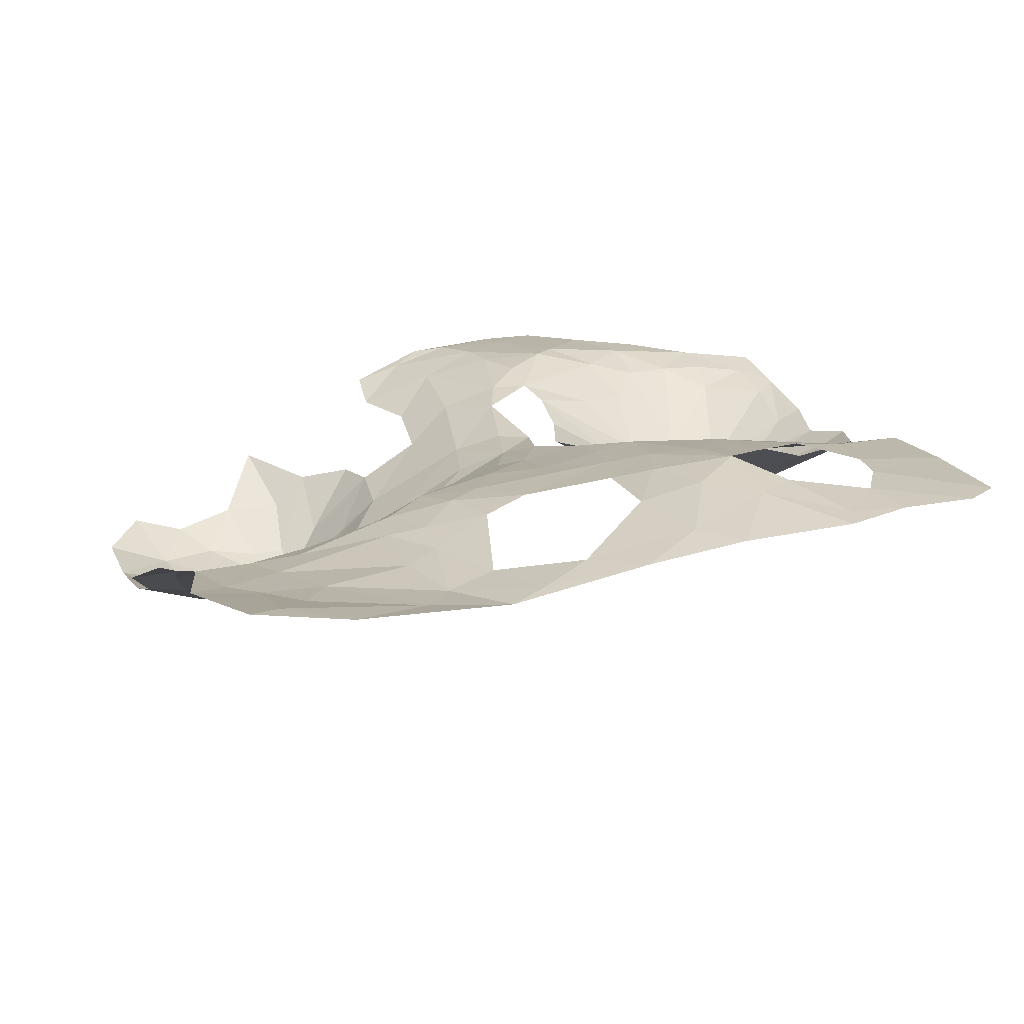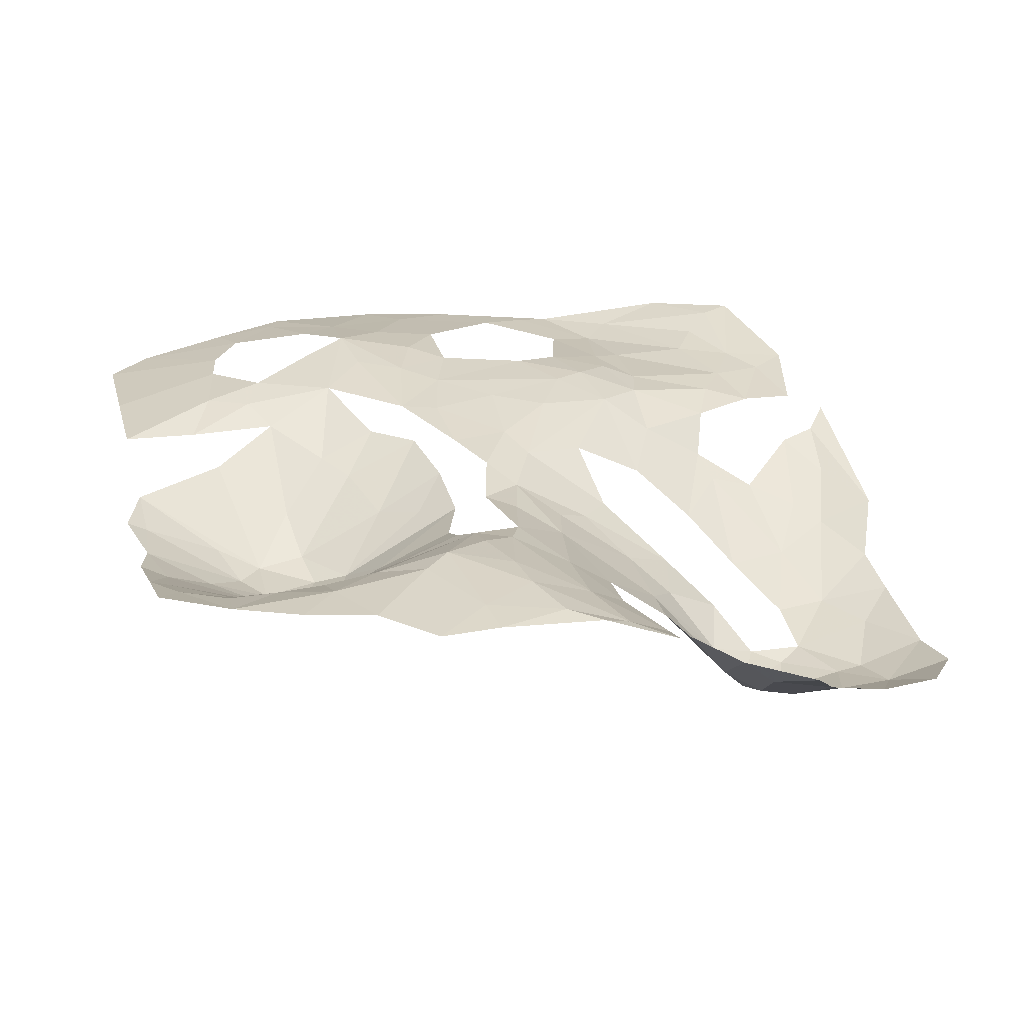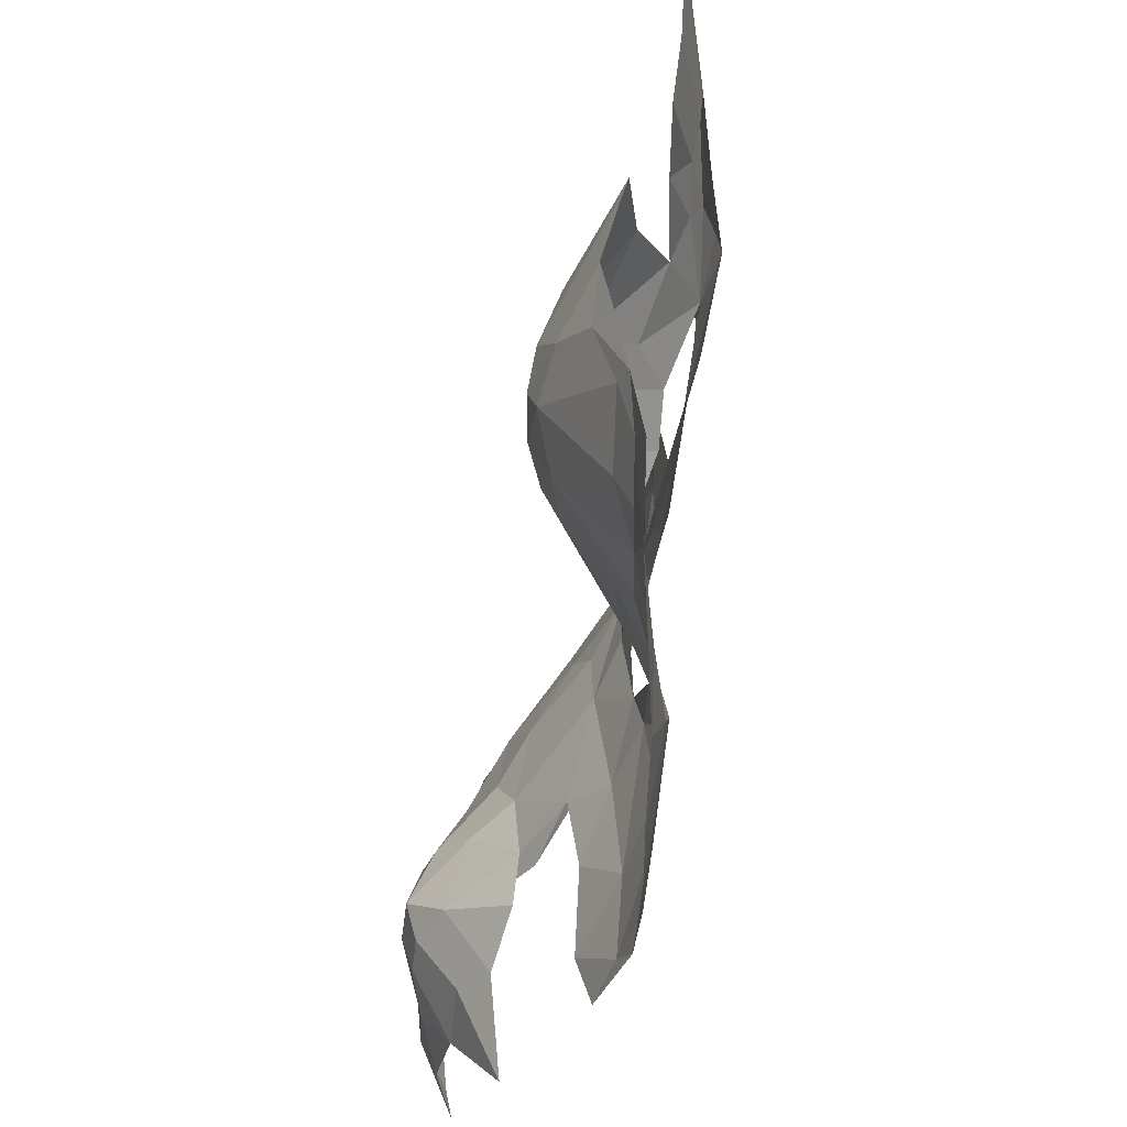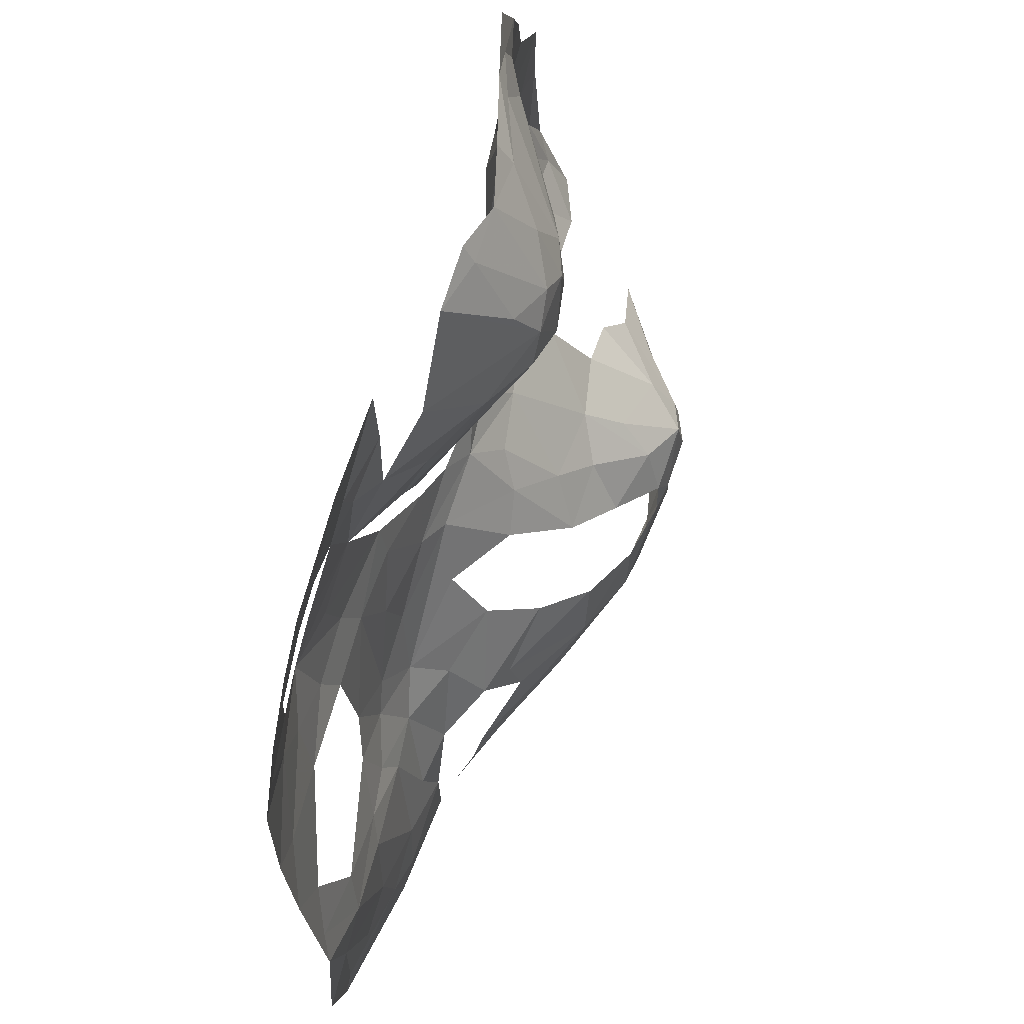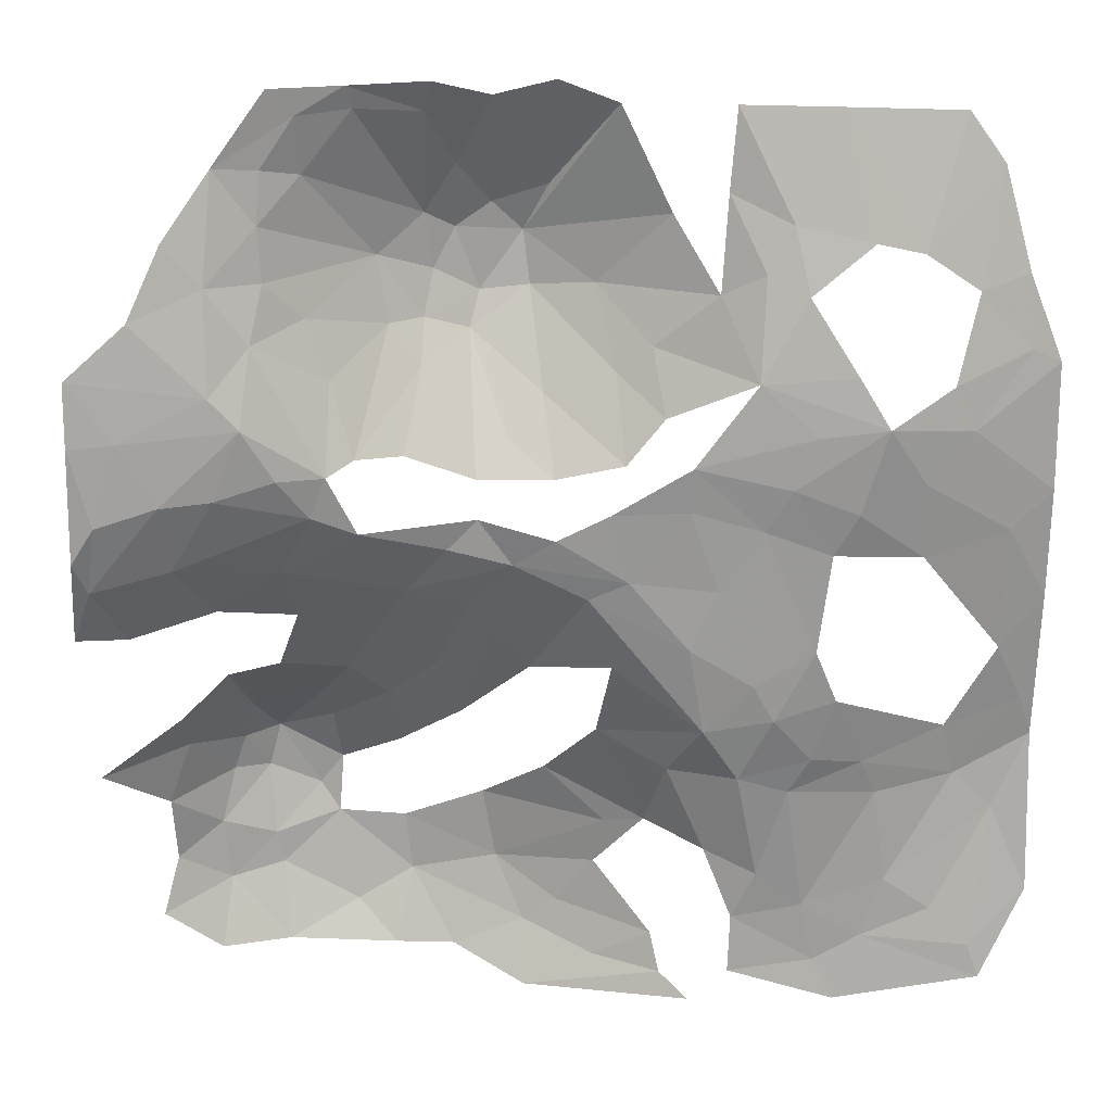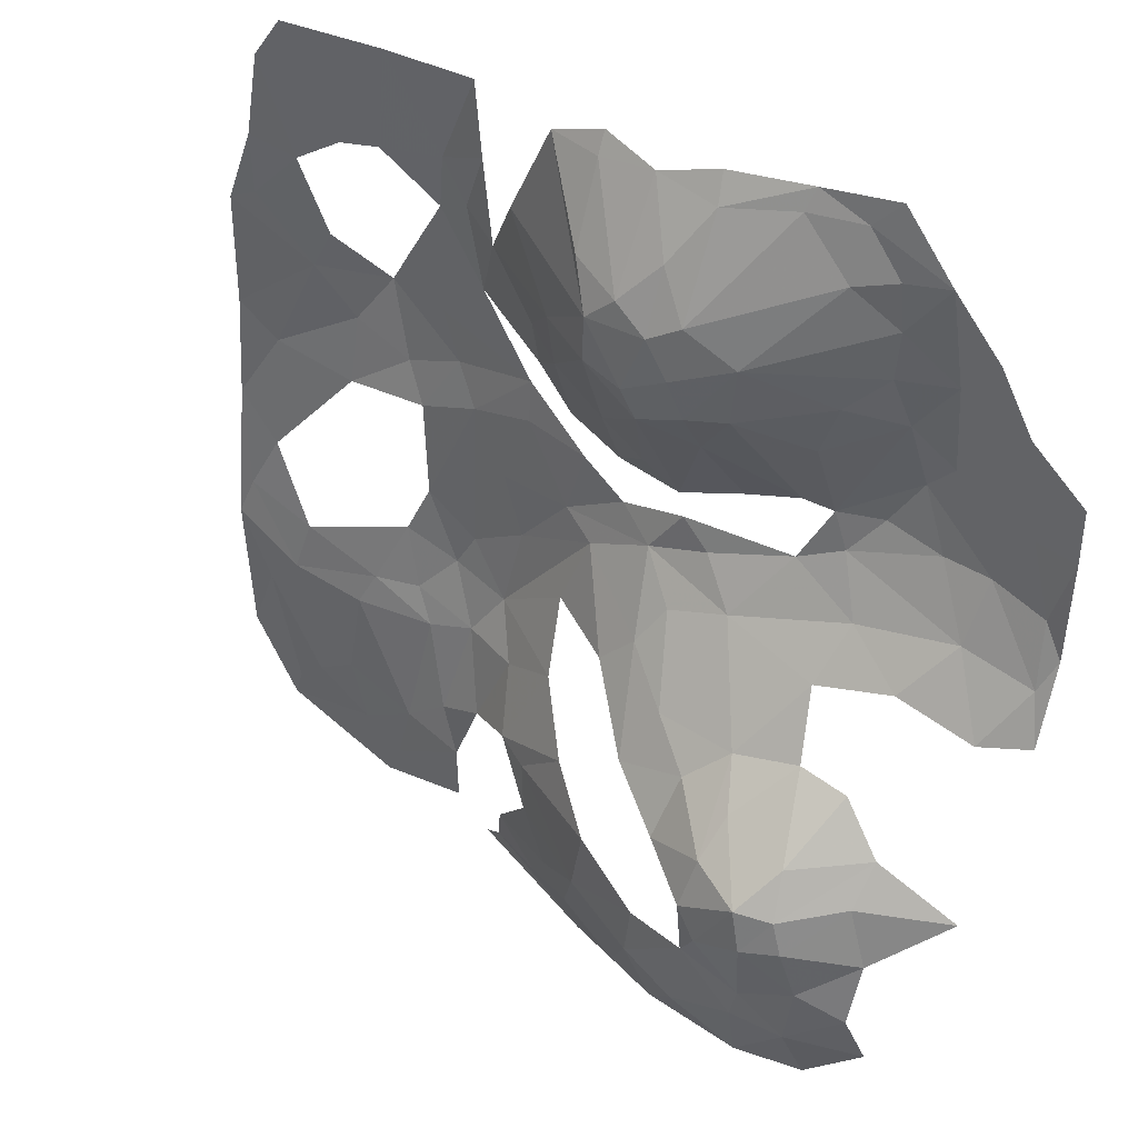
<metadata>
{"format":"obj","ext":"obj","renderer":"f3d","projection":"perspective","resolution":1024,"background":"white","views":[{"elev":19.5,"azim":68.1,"up":"+Z"},{"elev":23.8,"azim":-106.5,"up":"+Z"},{"elev":48.7,"azim":-87.0,"up":"+Y"},{"elev":61.5,"azim":103.9,"up":"+Y"},{"elev":16.1,"azim":-10.8,"up":"+Y"},{"elev":41.1,"azim":-148.6,"up":"+Y"}]}
</metadata>
<code>
o Plane.001
v -0.5858 0.03091 -0.04678
v -0.4018 -0.8447 -0.4174
v -0.2807 -0.7749 -0.4048
v 0.1875 -0.5938 -0.1473
v 0.01574 -0.8125 -0.2535
v -0.25 0.0625 -0.04122
v -0.6168 0.7364 -0.01563
v -0.6084 0.8434 -0.01911
v 0.9062 -0.1875 0.04189
v 1 0.1562 0.07049
v -0.5625 -0.4375 -0.4638
v -0.7994 -0.707 -0.3913
v -0.6973 -0.6445 -0.4309
v -0.6085 0.6253 -0.01575
v -0.2659 1.001 -0.07344
v -0.06208 -1 -0.2327
v -0.5566 -0.9254 -0.4081
v 0.5621 0.4186 0.1192
v -0.6806 -0.7798 -0.4373
v 0.07393 0.5852 -0.1325
v -0.5243 0.8285 -0.05792
v 0.664 -0.5155 -0.01084
v 0.2973 0.578 0.02516
v 1.001 0.426 0.0746
v -0.4756 -0.5784 -0.4621
v -0.5245 0.5465 -0.05422
v -0.713 -0.05975 -0.1019
v 0.2126 0.7345 -0.03944
v -0.0551 -0.8641 -0.282
v 0.8204 0.5782 0.08231
v -0.8125 -0.5625 -0.3566
v 0.5883 -1 -0.03397
v -0.9587 -0.4558 -0.2455
v 0.7989 0.9339 0.0316
v 0.5038 -0.1702 0.06132
v 0.836 -0.4842 -0.01337
v 0.7657 0.3907 0.11
v -0.5935 0.9998 -0.001699
v 0.8998 -0.949 0.02594
v 0.358 -0.4625 -0.004741
v -0.1169 0.2805 -0.08434
v -0.5852 -0.5329 -0.4754
v -0.1865 -0.3659 -0.2759
v 0.7032 0.6564 0.07892
v -0.1406 0.9698 -0.09833
v 0.4643 0.5787 0.08818
v 0.1096 -0.6093 -0.1912
v -0.8047 0.711 0.01485
v -0.4334 -0.2413 -0.2461
v 0.2416 -0.1604 0.0301
v -0.2814 0.4217 -0.1479
v -0.3282 -0.03261 -0.09161
v 0.6016 0.6798 0.07597
v -0.1404 -0.1559 -0.1409
v -0.2961 -0.6482 -0.4076
v -0.703 0.8516 0.000212
v 0.875 -0.875 0.01848
v -0.642 -0.4518 -0.4377
v -1 0.4531 0.0206
v -0.01414 0.7824 -0.1701
v 0.3277 0.9533 0.01917
v -0.2492 -0.2397 -0.2226
v -0.5385 0.9449 -0.02186
v -0.1875 0.2035 -0.05454
v -0.198 0.6926 -0.2265
v -0.5781 -0.2183 -0.2269
v 0.8047 -0.3671 0.006639
v -0.4372 0.2659 -0.01196
v -0.8751 0.5626 0.02637
v 0.3848 0.09773 0.0739
v -0.2033 0.8287 -0.172
v 0.7931 -0.793 -0.007401
v 0.2369 0.2345 0.06689
v 0.7188 0.03125 0.08861
v -0.1326 -0.5782 -0.337
v 0.09536 -0.2131 -0.04893
v 0.2186 -0.4532 -0.06789
v -0.2677 0.5139 -0.1977
v 0.4688 -0.5 -0.007251
v -0.1134 0.0214 -0.04284
v 0.1887 0.3305 0.02389
v -0.8302 0.1979 0.037
v -1.001 0.08434 0.007247
v -1 -0.09375 -0.06404
v -0.2025 -0.9303 -0.3247
v -0.06179 -0.2337 -0.1494
v 0.5454 -0.9102 -0.04784
v 0.6913 -0.7227 -0.02095
v 1 -0.3982 0.003178
v 0.4843 0.2969 0.1132
v 0.4375 0.1875 0.09937
v -0.5989 0.2417 0.04182
v 0.07685 0.133 0.01916
v -0.5469 -0.08516 -0.1337
v -0.4366 -0.6408 -0.4443
v -0.9687 0.01545 -0.02195
v -1 0.3203 0.02282
v 0.2032 -0.8594 -0.1416
v 0.5156 -0.7774 -0.04299
v -0.4764 -0.3193 -0.3361
v -0.6671 0.35 0.05693
v 0.2759 -0.9991 -0.08468
v 0.5469 0.9454 0.0314
v 0.9378 0.4552 0.08099
v -0.1718 0.4859 -0.2106
v -0.7261 0.6254 0.02369
v 0.1028 0.4132 -0.05783
v -0.7246 0.2062 0.0396
v 0.09092 -0.7109 -0.2152
v -0.0316 0.2036 -0.0216
v 0.574 0.1321 0.1089
v 0.8128 0.2968 0.1065
v -0.1246 0.7437 -0.2123
v -0.6403 0.508 0.01553
v -0.2637 0.7265 -0.2044
v -0.2434 0.6091 -0.2229
v -0.015 0.9545 -0.0921
v -0.5625 -0.7584 -0.4535
v 0.3652 0.407 0.09058
v -0.4332 0.1124 -0.01132
v -0.9553 0.1591 0.02322
v -0.03856 0.3665 -0.1079
v -0.04824 0.5731 -0.2023
v 0.3033 -0.6442 -0.07408
v -0.627 -0.3582 -0.3785
v -0.1058 -0.7298 -0.3342
v -0.4508 -0.4019 -0.4089
v 0.2345 0.1407 0.05291
v -0.2743 0.9396 -0.1055
v 0.07817 -0.375 -0.1276
v -0.325 -0.9355 -0.3666
v -0.3333 0.26 -0.0521
v 0.03858 -0.05501 -0.02198
v 0.3125 0.7812 0.01818
v -0.01528 1.001 -0.0681
v 0.4136 -0.6995 -0.04692
v -0.4375 1 -0.03499
v 0.9687 -0.3125 0.01865
v -0.03161 0.07793 -0.006957
v 0.2193 -0.9456 -0.1221
v -0.6882 -0.24 -0.2335
v 0.109 0.9528 -0.05515
v 0.9219 -0.5625 -0.00333
v -0.8358 -0.825 -0.3608
v 0.625 -0.4375 0.006477
v 0.5548 -0.2854 0.04414
v -0.3458 0.5105 -0.1573
v 0.7112 0.1911 0.1136
v -0.8054 0.05302 -0.01803
v 0.9065 0.07788 0.07749
v -0.365 0.6485 -0.1724
v 0.5273 0.04294 0.08403
v 0.2968 -0.03126 0.04838
v 0.625 0.3125 0.1362
v -0.4221 0.9534 -0.05659
v -0.312 -0.4527 -0.3591
v -0.5312 0.1562 0.01029
v 0.382 0.6223 0.06184
v -0.4987 0.2384 0.01714
v 0.9298 0.6095 0.06704
v -0.6658 -0.5269 -0.446
v 0.5117 -0.4223 0.01698
v 0.4375 0.7188 0.06177
v 0.8751 0.8283 0.04261
v -0.7812 -0.3438 -0.2726
v 0.3661 -0.805 -0.07046
v -0.7675 -0.4284 -0.3441
v -0.7265 0.4144 0.05038
v 0.1718 0.4688 -0.03066
v -0.9064 0.3281 0.03413
v -0.1875 0.125 -0.03286
v -0.1954 -0.07072 -0.1033
v -0.4801 0.4221 -0.04455
v -0.05946 0.6845 -0.2149
v 0.08377 -0.9227 -0.1942
v 0.3614 -0.9334 -0.07336
v 0.1172 -0.01366 0.0117
v 1 -0.75 0.02176
v 0.278 -0.3482 0.009291
v 0.4215 -0.3234 0.04098
v 1 -0.0784 0.04857
v -0.427 -0.5144 -0.4455
v 0.3748 -0.2424 0.04568
v 0.1083 0.235 0.01777
v -0.1481 0.5611 -0.2303
v -0.5784 -0.688 -0.4523
v -0.891 -0.1084 -0.1019
v 0.6452 -0.8555 -0.03267
v -0.7092 -0.9249 -0.3858
v -0.3432 -0.3191 -0.29
v -0.01497 -0.4918 -0.2357
f 17 19 118
f 12 31 13
f 13 31 161
f 19 12 13
f 42 13 161
f 131 17 2
f 2 118 95
f 85 3 29
f 16 29 175
f 95 118 186
f 3 95 55
f 95 25 182
f 25 11 182
f 126 55 75
f 126 75 47
f 31 33 167
f 167 33 165
f 161 31 167
f 161 167 58
f 42 161 58
f 58 167 165
f 58 125 11
f 165 141 125
f 127 11 100
f 100 11 125
f 187 84 96
f 187 96 149
f 49 66 94
f 27 1 94
f 156 182 127
f 127 100 49
f 156 127 190
f 43 156 190
f 62 190 49
f 62 52 172
f 54 62 172
f 86 43 54
f 54 172 80
f 133 86 54
f 133 54 80
f 175 29 5
f 32 176 87
f 109 126 47
f 124 4 77
f 99 136 79
f 136 124 40
f 79 136 40
f 32 87 188
f 87 99 188
f 188 88 72
f 39 57 178
f 88 22 36
f 57 72 143
f 178 143 89
f 143 36 89
f 4 191 130
f 4 130 77
f 77 130 179
f 179 130 76
f 76 86 133
f 179 76 133
f 179 133 50
f 153 50 177
f 153 177 128
f 183 179 50
f 35 70 152
f 79 162 145
f 145 162 146
f 22 145 36
f 36 145 67
f 36 67 138
f 36 138 89
f 96 121 82
f 149 82 108
f 1 149 157
f 120 1 157
f 149 108 157
f 157 108 92
f 97 59 170
f 108 101 92
f 101 168 114
f 159 101 114
f 173 114 26
f 6 52 120
f 80 52 6
f 110 64 41
f 51 132 68
f 64 132 51
f 105 64 51
f 51 147 78
f 41 64 105
f 110 41 122
f 122 105 123
f 168 59 69
f 106 69 48
f 106 48 56
f 114 168 106
f 26 114 14
f 14 106 7
f 106 56 7
f 21 7 8
f 21 8 63
f 63 56 38
f 173 26 147
f 151 26 14
f 14 7 151
f 123 185 174
f 116 115 65
f 174 185 65
f 151 21 115
f 115 155 129
f 21 63 155
f 129 137 15
f 174 113 60
f 71 129 45
f 129 15 45
f 177 139 93
f 128 177 93
f 81 107 169
f 119 169 23
f 90 73 119
f 90 119 154
f 154 119 18
f 18 119 46
f 111 91 154
f 74 148 150
f 9 74 150
f 181 150 10
f 150 148 112
f 10 112 24
f 112 37 104
f 24 112 104
f 123 174 20
f 169 20 23
f 174 60 142
f 28 174 142
f 119 23 158
f 119 158 46
f 23 134 158
f 104 37 30
f 160 30 164
f 44 53 103
f 53 163 103
f 163 61 103
f 164 44 34
f 34 44 103
f 30 44 164
f 160 104 30
f 24 104 160
f 46 163 53
f 134 61 163
f 142 117 135
f 142 60 117
f 158 134 163
f 46 158 163
f 20 174 28
f 23 20 28
f 169 107 20
f 107 123 20
f 112 154 37
f 148 154 112
f 150 112 10
f 111 154 148
f 74 111 148
f 74 152 111
f 91 90 154
f 119 81 169
f 184 107 81
f 122 107 184
f 184 110 122
f 91 73 90
f 152 91 111
f 152 70 91
f 91 70 73
f 70 128 73
f 128 93 73
f 177 80 139
f 117 45 135
f 117 113 45
f 60 113 117
f 113 71 45
f 115 129 71
f 113 65 71
f 65 115 71
f 129 155 137
f 155 63 137
f 21 155 115
f 151 7 21
f 174 65 113
f 185 116 65
f 105 185 123
f 185 78 116
f 185 105 78
f 116 151 115
f 78 151 116
f 78 147 151
f 147 26 151
f 63 38 137
f 8 56 63
f 7 56 8
f 14 114 106
f 168 69 106
f 122 123 107
f 105 51 78
f 41 105 122
f 147 68 173
f 51 68 147
f 68 159 173
f 80 171 139
f 80 6 171
f 120 157 159
f 6 120 171
f 173 159 114
f 159 92 101
f 170 59 168
f 101 170 168
f 108 82 101
f 82 170 101
f 82 121 170
f 121 83 97
f 121 97 170
f 157 92 159
f 52 1 120
f 96 83 121
f 96 82 149
f 84 83 96
f 9 150 181
f 138 9 181
f 89 138 181
f 146 180 35
f 67 9 138
f 162 180 146
f 145 146 67
f 22 79 145
f 35 183 70
f 153 128 70
f 183 50 153
f 183 153 70
f 180 183 35
f 50 133 177
f 133 80 177
f 180 179 183
f 180 40 179
f 162 40 180
f 79 40 162
f 40 77 179
f 143 88 36
f 57 143 178
f 72 88 143
f 88 99 22
f 99 79 22
f 188 72 57
f 39 188 57
f 99 88 188
f 39 32 188
f 40 124 77
f 99 166 136
f 166 124 136
f 47 75 191
f 47 191 4
f 4 109 47
f 87 166 99
f 87 176 166
f 5 109 98
f 5 126 109
f 175 5 98
f 140 175 98
f 102 16 140
f 16 175 140
f 172 52 80
f 43 62 54
f 49 94 52
f 62 49 52
f 43 190 62
f 127 49 190
f 182 11 127
f 94 1 52
f 149 1 27
f 125 141 66
f 27 187 149
f 100 66 49
f 100 125 66
f 42 58 11
f 58 165 125
f 3 55 126
f 186 25 95
f 5 29 126
f 29 3 126
f 16 85 29
f 85 131 3
f 2 95 3
f 17 118 2
f 131 2 3
f 25 42 11
f 186 42 25
f 186 13 42
f 118 19 186
f 19 13 186
f 17 189 19
f 144 12 19
f 189 144 19

</code>
